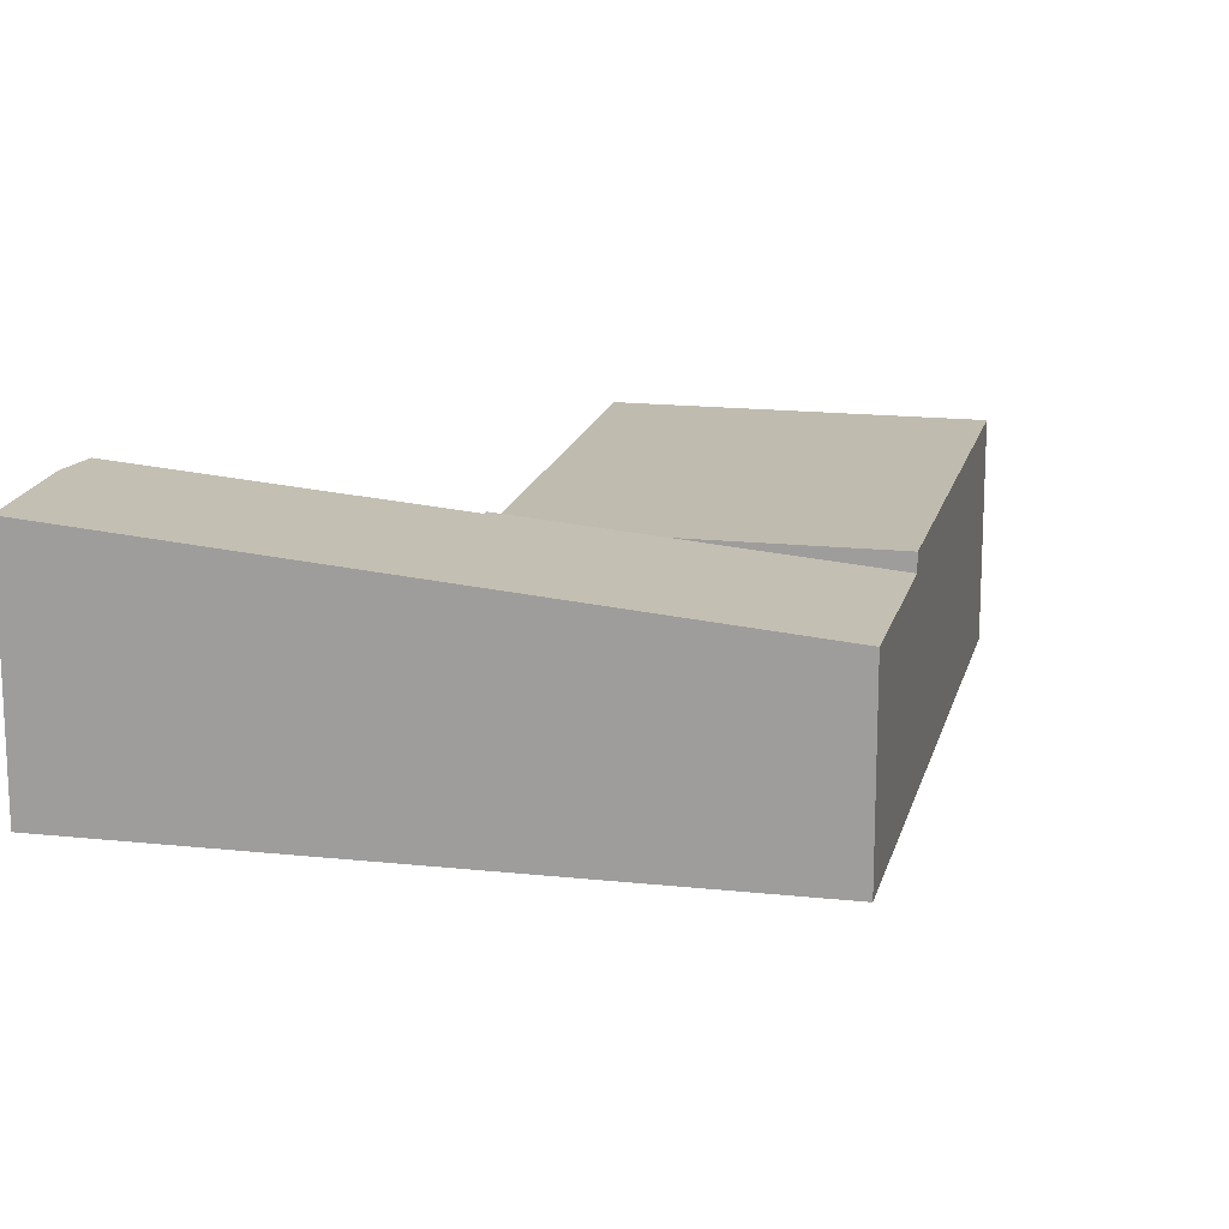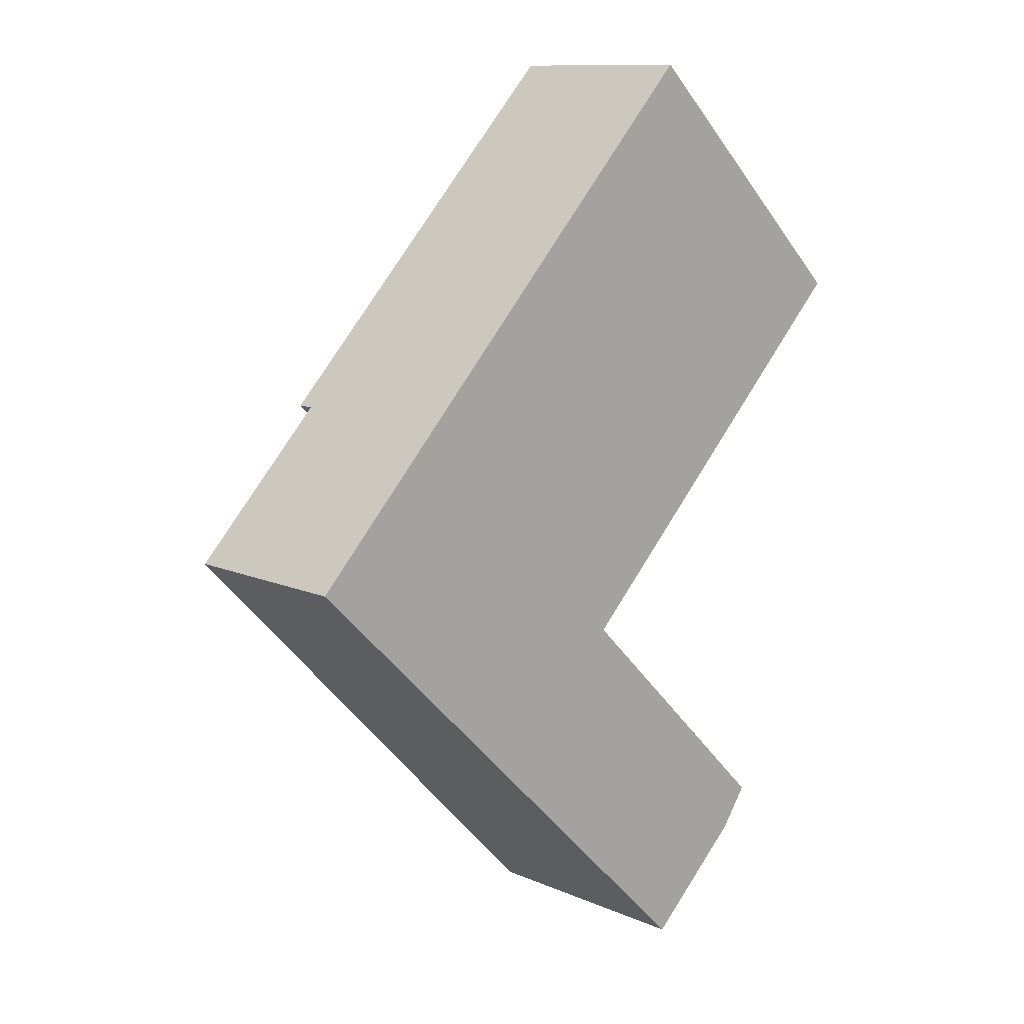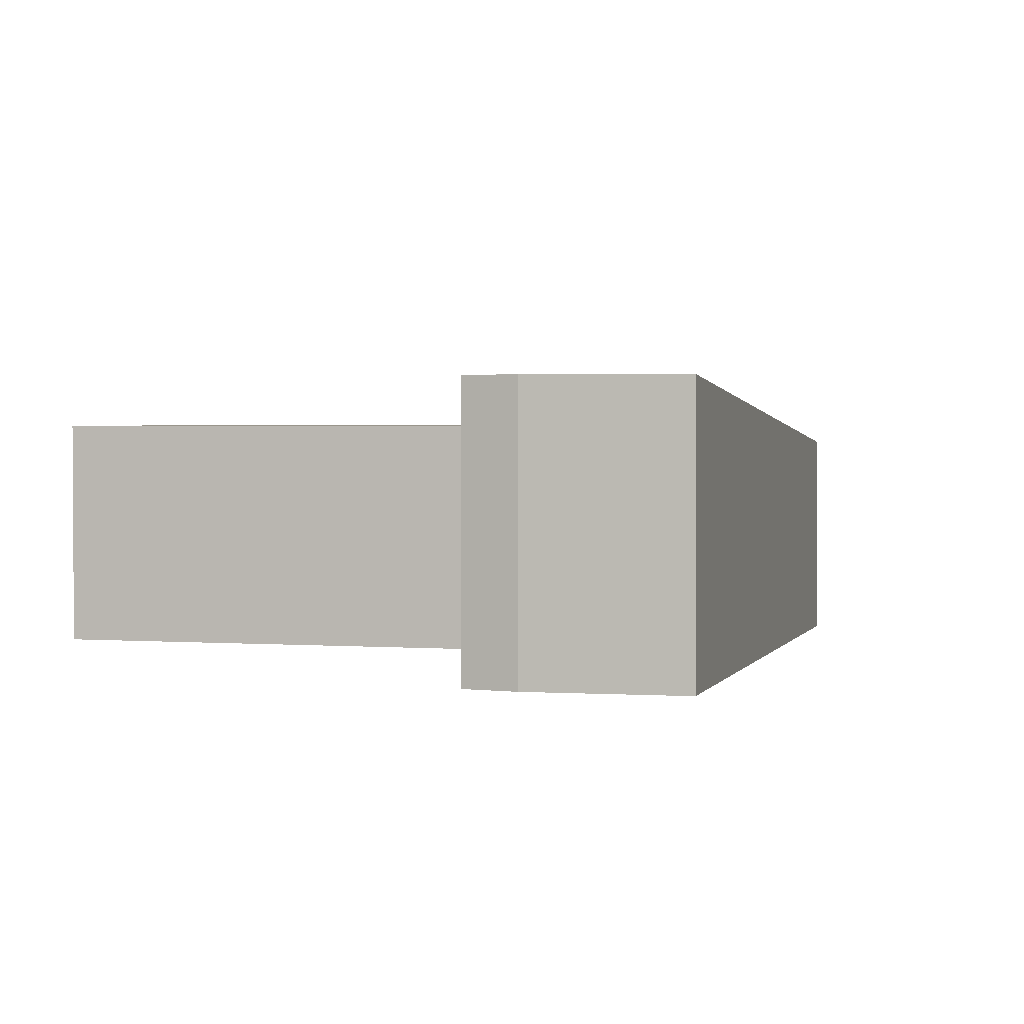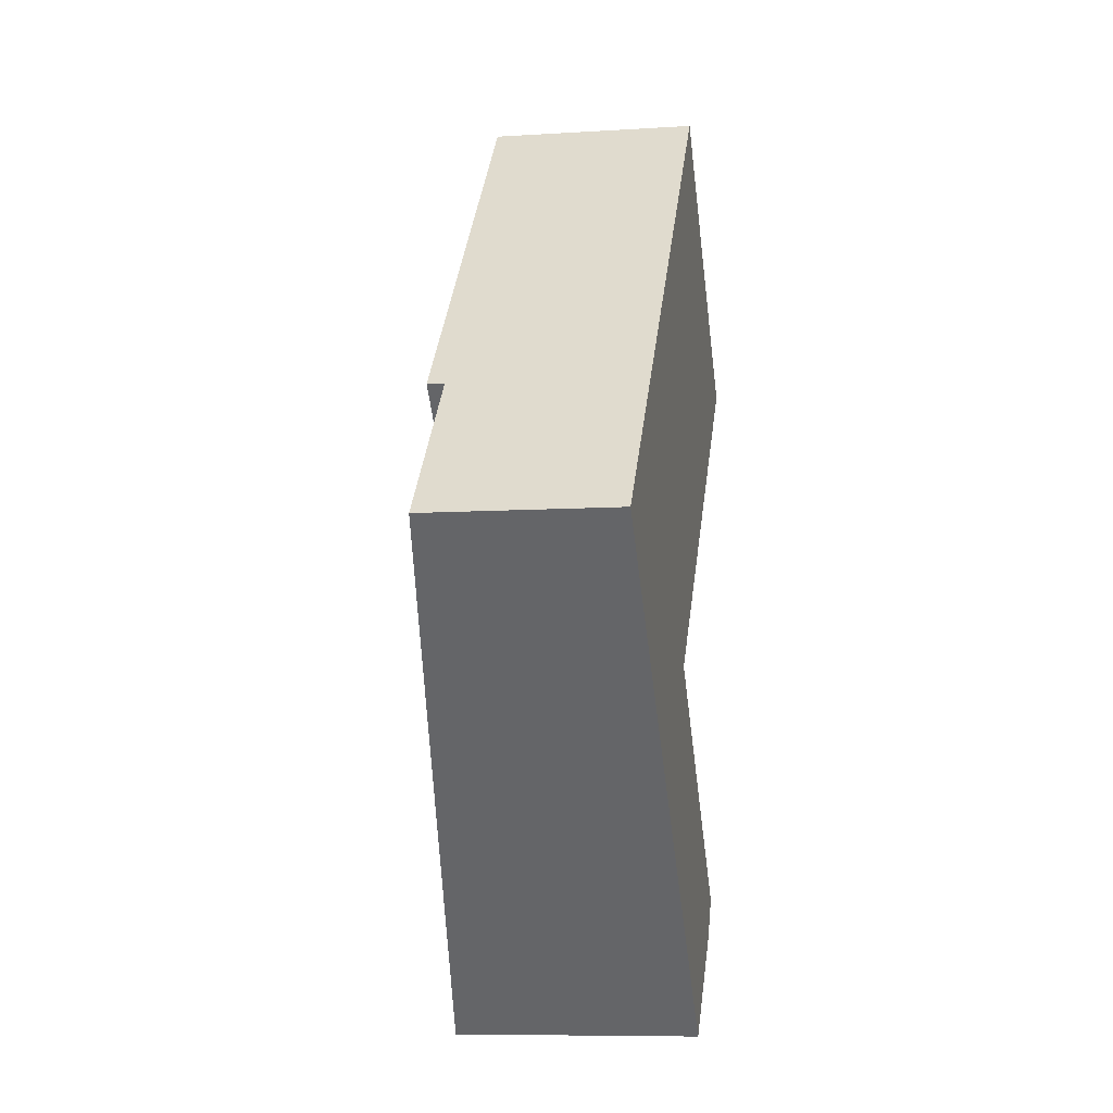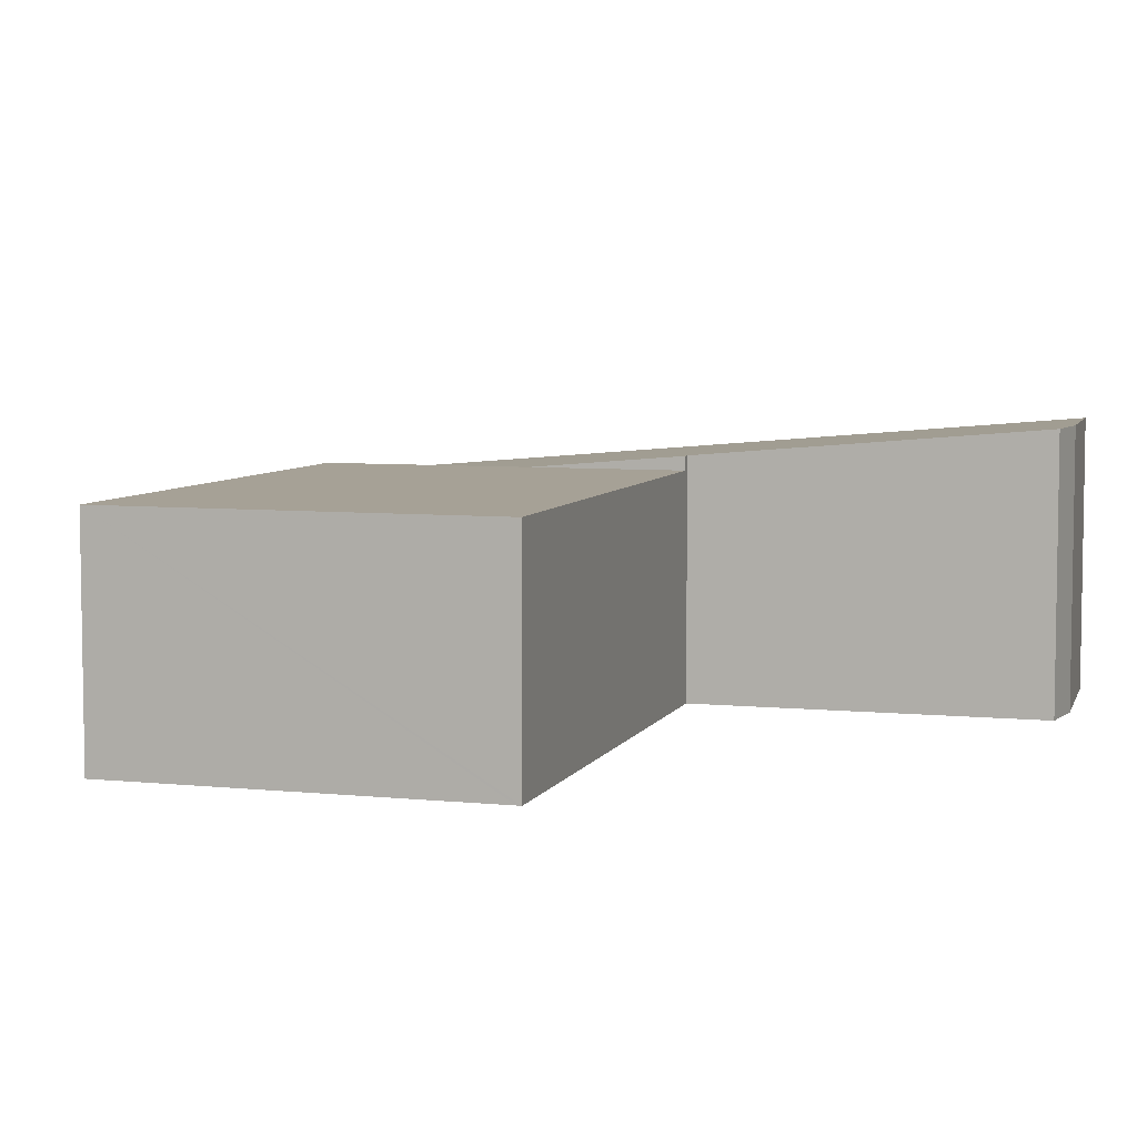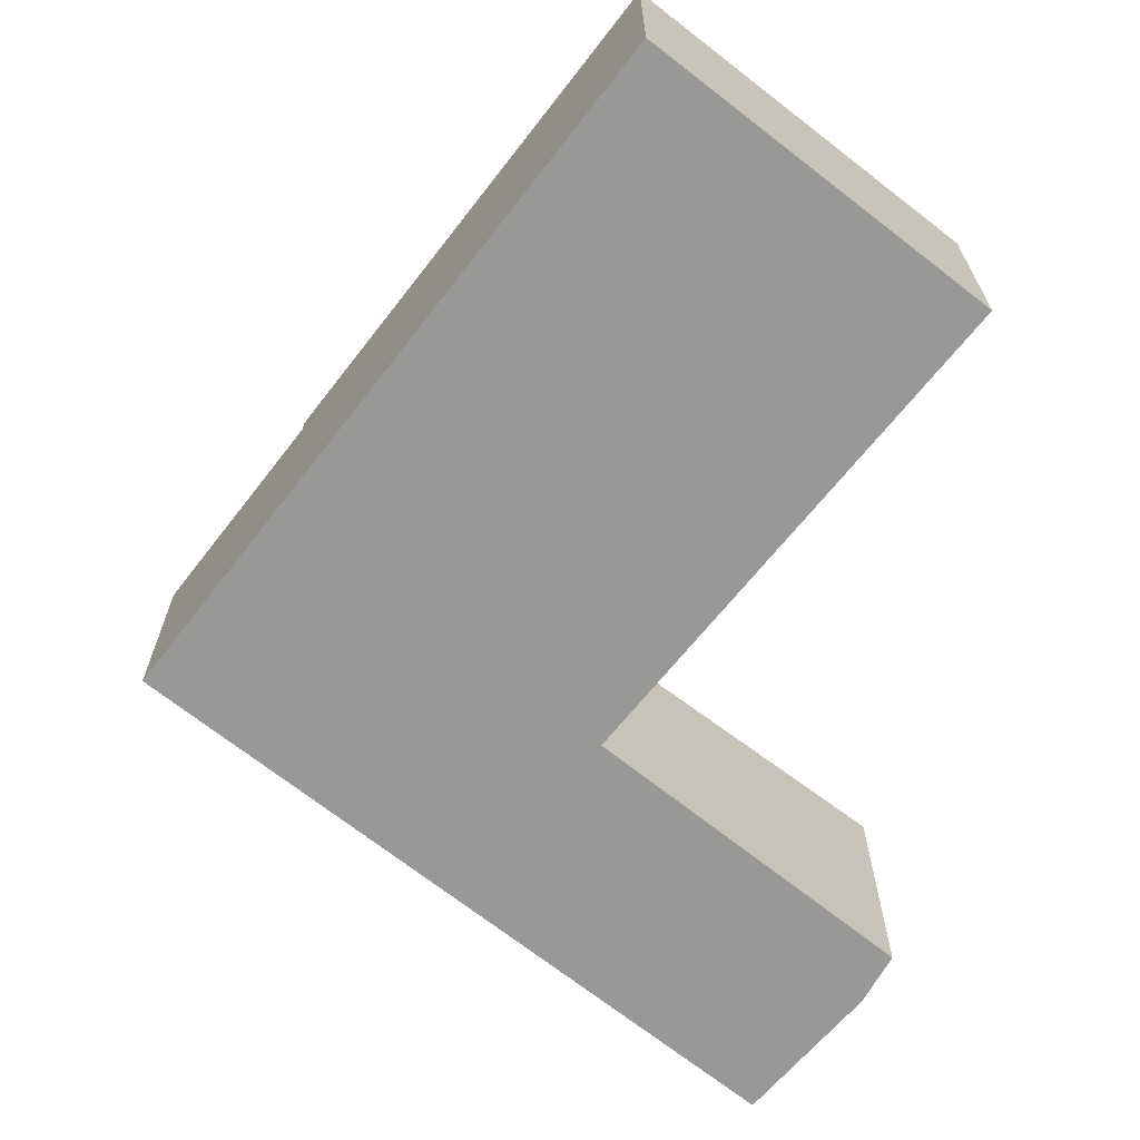
<metadata>
{"format":"obj","ext":"obj","renderer":"f3d","projection":"perspective","resolution":1024,"background":"white","views":[{"elev":16.2,"azim":-123.1,"up":"+Y"},{"elev":11.3,"azim":-43.4,"up":"+Z"},{"elev":2.2,"azim":149.6,"up":"+Y"},{"elev":-8.4,"azim":-80.2,"up":"+Z"},{"elev":6.2,"azim":61.4,"up":"+Y"},{"elev":-68.5,"azim":5.9,"up":"+Y"}]}
</metadata>
<code>
v  3.997 3.024 0.121
v  8.46 3.024 1.614
v  5.502 3.024 -1.351
v  1.989 3.024 2.085
v  6.77 3.024 7.096
v  10.38 3.024 3.627
v  10.43 3.024 3.584
v  10.43 -2.195e-16 3.584
v  8.46 -9.883e-17 1.614
v  5.502 8.272e-17 -1.351
v  3.997 -7.409e-18 0.121
v  1.989 -1.277e-16 2.085
v  6.77 -4.345e-16 7.096
v  10.38 -2.221e-16 3.627
v  8.369 3.636 -5.32
v  5.498 3.218 -1.49
v  8.786 3.627 -4.735
v  6.864 3.625 -6.714
v  3.58 3.218 -3.501
v  5.43 3.21 -1.423
v  5.502 3.21 -1.351
v  0 2.775 1.699e-16
v  1.989 2.775 2.085
v  8.786 2.899e-16 -4.735
v  5.43 8.713e-17 -1.423
v  5.498 9.124e-17 -1.49
v  8.369 3.258e-16 -5.32
v  6.864 4.111e-16 -6.714
v  3.58 2.144e-16 -3.501
v  0 0 0
g defaultobject
f 1 2 3
f 2 1 4
f 2 4 5
f 2 5 6
f 2 6 7
f 8 2 7
f 2 8 3
f 3 8 9
f 3 9 10
f 10 1 3
f 1 10 4
f 4 10 11
f 4 11 12
f 12 5 4
f 5 12 13
f 6 8 7
f 8 6 5
f 8 5 14
f 14 5 13
f 9 11 10
f 11 9 12
f 12 9 13
f 13 9 14
f 14 9 8
f 15 16 17
f 16 15 18
f 16 18 19
f 16 19 20
f 20 1 21
f 1 20 19
f 1 19 22
f 1 22 23
f 12 1 23
f 1 12 21
f 21 12 11
f 21 11 10
f 16 24 17
f 24 16 20
f 24 20 25
f 24 25 26
f 10 20 21
f 20 10 25
f 17 27 15
f 27 17 24
f 27 18 15
f 18 27 28
f 28 19 18
f 19 28 29
f 19 29 22
f 22 29 30
f 30 23 22
f 23 30 12
f 24 28 27
f 28 24 29
f 29 24 26
f 29 26 30
f 30 26 25
f 30 25 10
f 30 10 11
f 30 11 12

</code>
